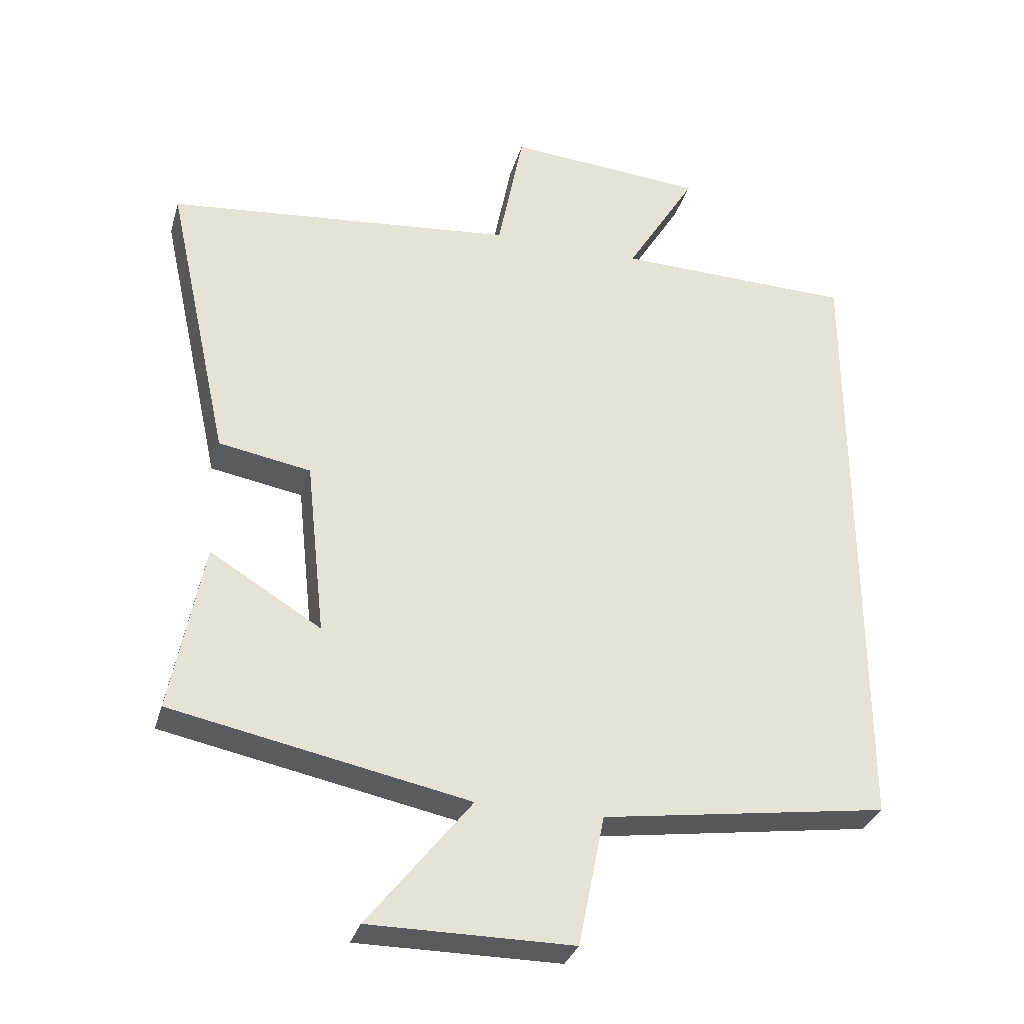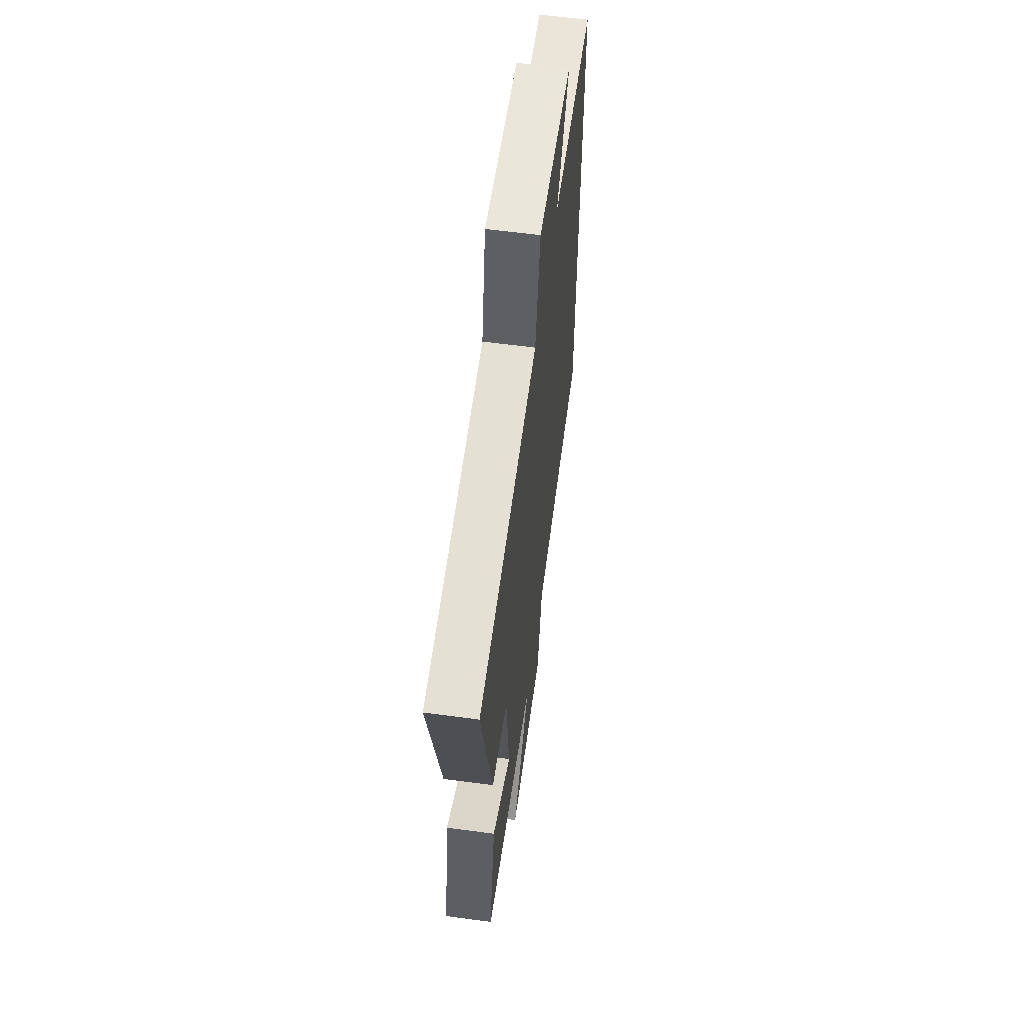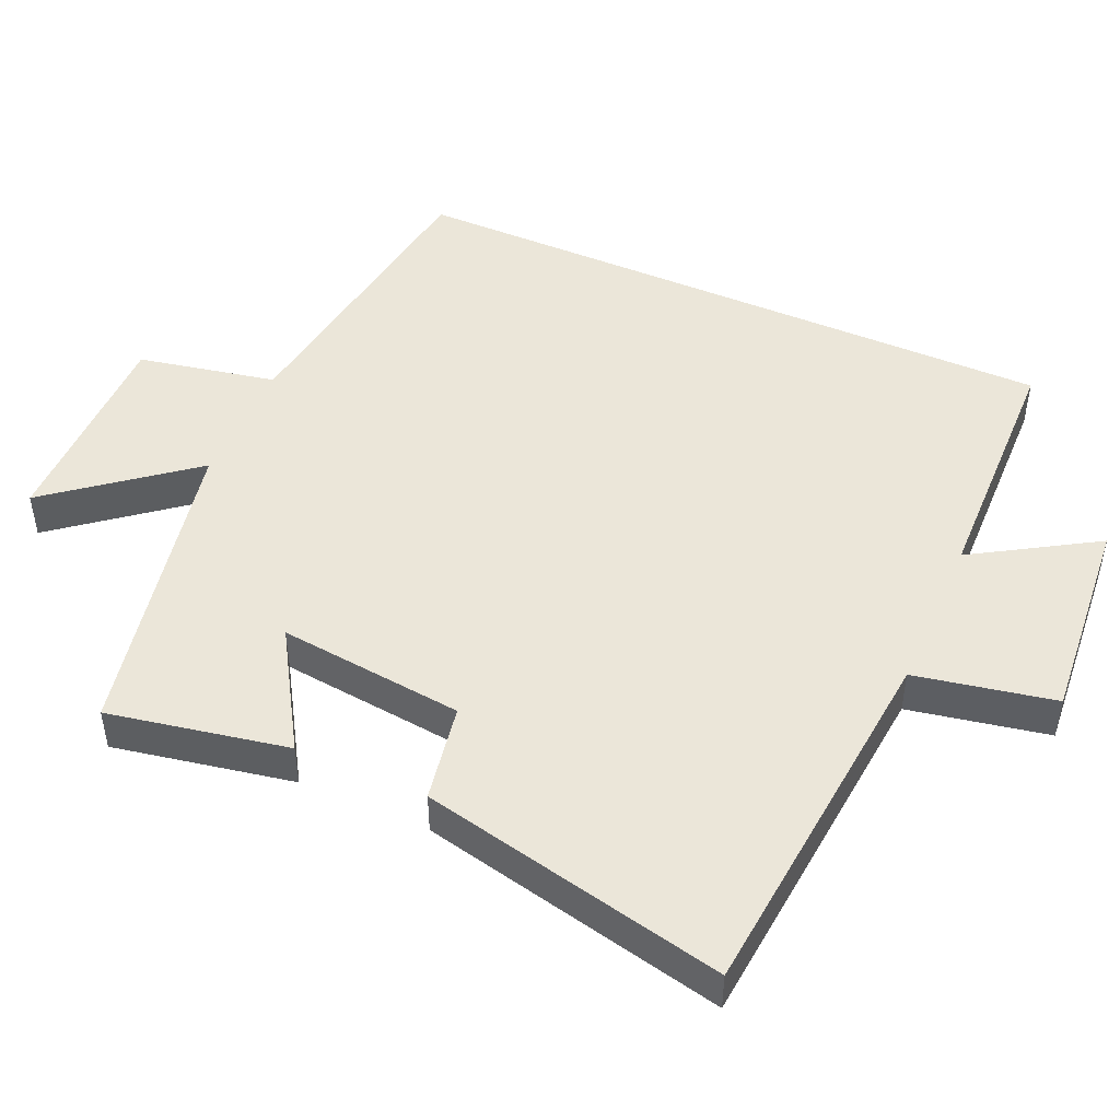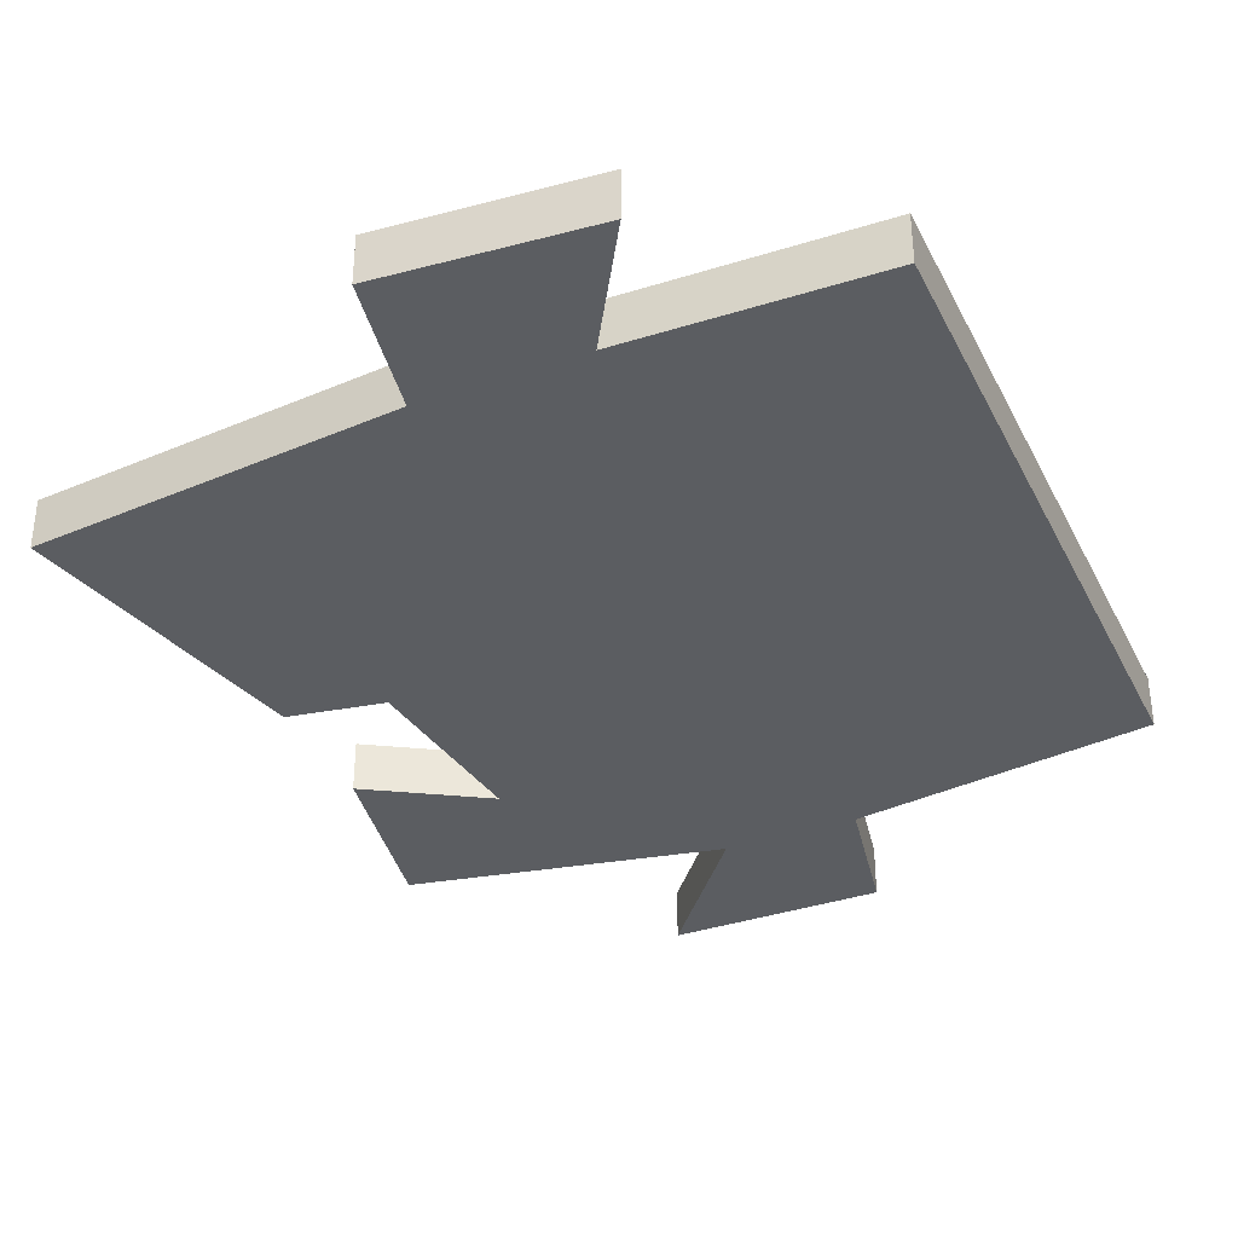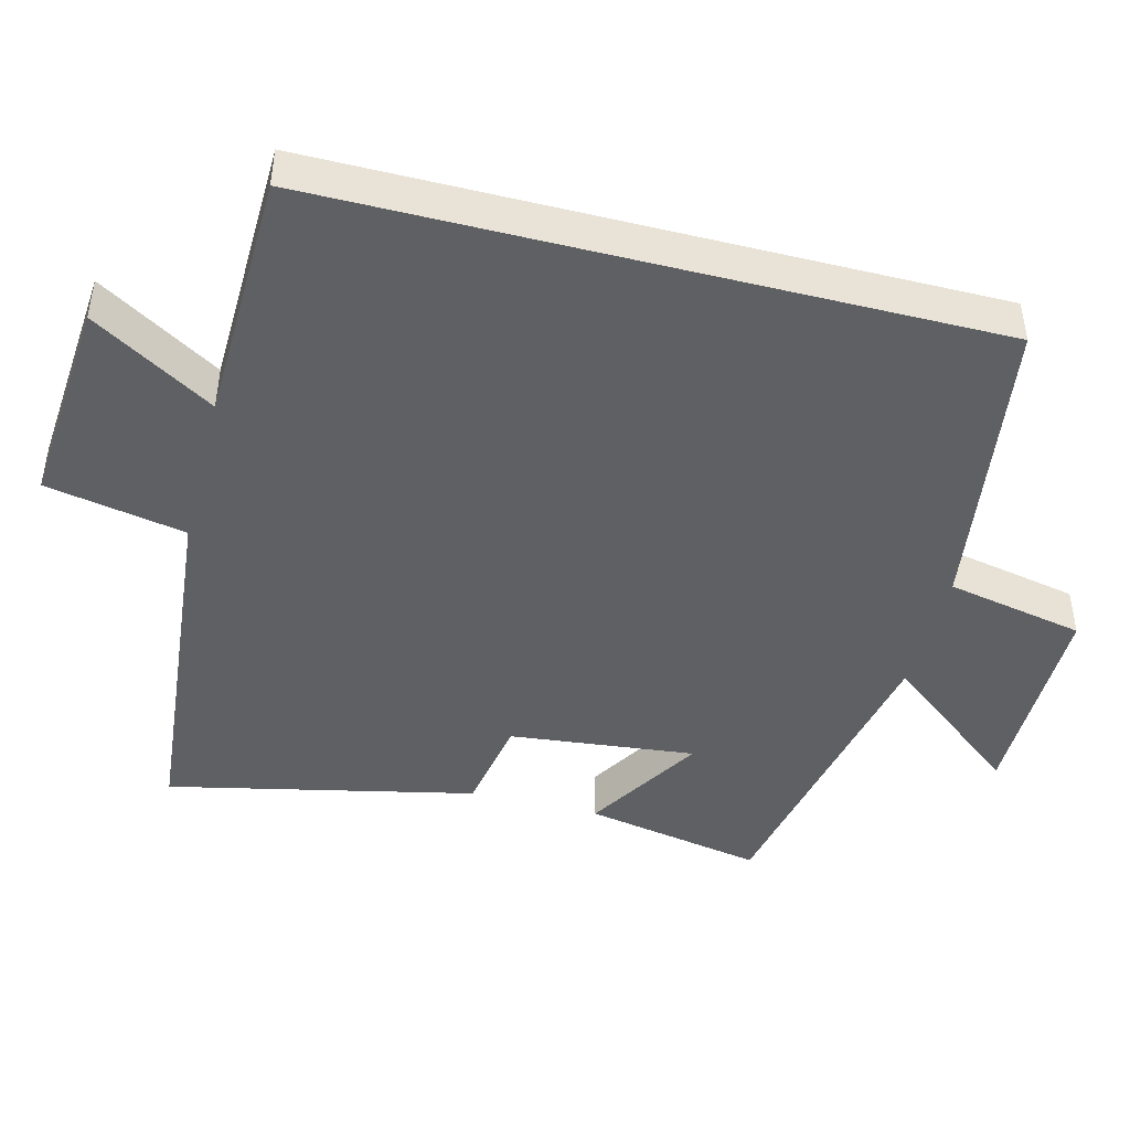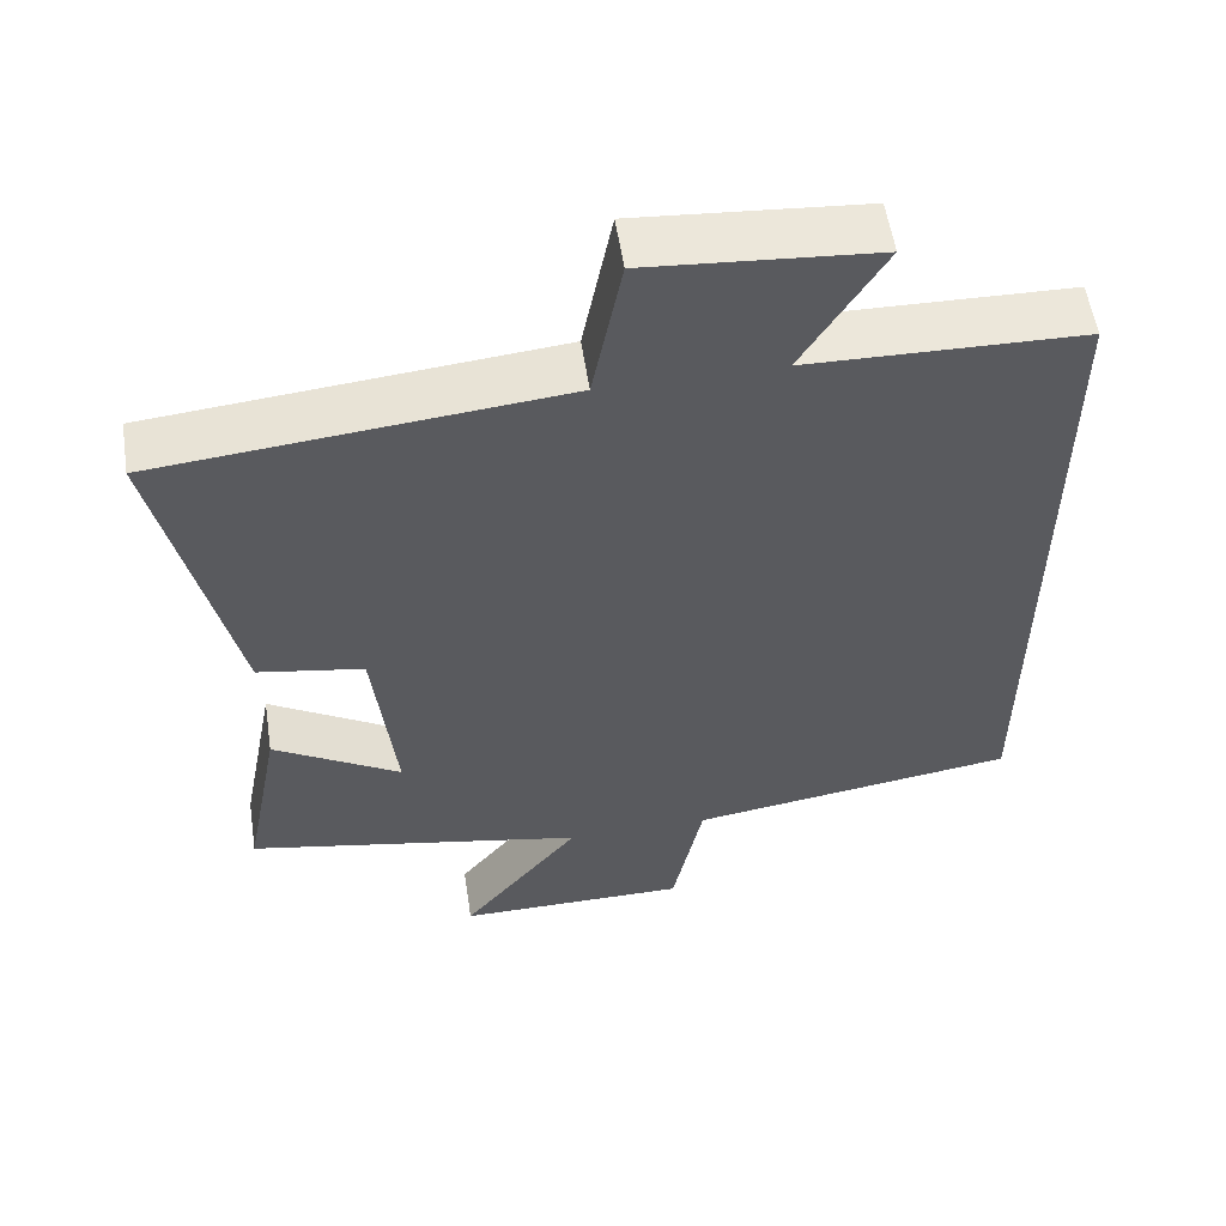
<metadata>
{"format":"obj","ext":"obj","renderer":"f3d","projection":"perspective","resolution":1024,"background":"white","views":[{"elev":-31.8,"azim":-15.5,"up":"+Z"},{"elev":60.4,"azim":-82.2,"up":"+Z"},{"elev":47.8,"azim":-66.2,"up":"+Y"},{"elev":-35.8,"azim":23.9,"up":"+Y"},{"elev":-45.0,"azim":75.6,"up":"+Y"},{"elev":56.1,"azim":-8.7,"up":"+Z"}]}
</metadata>
<code>
v -0.594 0.07 0.451
v -0.078 0.07 0.5
v -0.04 0.07 0.695
v 0.252 0.07 0.671
v 0.148 0.07 0.5
v 0.5 0.07 0.491
v 0.5 0.07 -0.438
v 0.076 0.07 -0.5
v 0.037 0.07 -0.693
v -0.263 0.07 -0.693
v -0.11 0.07 -0.5
v -0.548 0.07 -0.412
v -0.5 0.07 -0.161
v -0.336 0.07 -0.261
v -0.364 0.07 -0.001
v -0.5 0.07 0.023
v -0.594 0 0.451
v -0.078 0 0.5
v -0.04 0 0.695
v 0.252 0 0.671
v 0.148 0 0.5
v 0.5 0 0.491
v 0.5 0 -0.438
v 0.076 0 -0.5
v 0.037 0 -0.693
v -0.263 0 -0.693
v -0.11 0 -0.5
v -0.548 0 -0.412
v -0.5 0 -0.161
v -0.336 0 -0.261
v -0.364 0 -0.001
v -0.5 0 0.023
f 15 16 1 2
f 14 15 2
f 11 12 13 14
f 11 14 2
f 8 9 10 11
f 5 6 7 8
f 5 8 11 2
f 2 3 4 5
f 18 17 32 31
f 18 31 30
f 30 29 28 27
f 18 30 27
f 27 26 25 24
f 24 23 22 21
f 18 27 24 21
f 21 20 19 18
f 1 17 18 2
f 2 18 19 3
f 3 19 20 4
f 4 20 21 5
f 5 21 22 6
f 6 22 23 7
f 7 23 24 8
f 8 24 25 9
f 9 25 26 10
f 10 26 27 11
f 11 27 28 12
f 12 28 29 13
f 13 29 30 14
f 14 30 31 15
f 15 31 32 16
f 16 32 17 1

</code>
